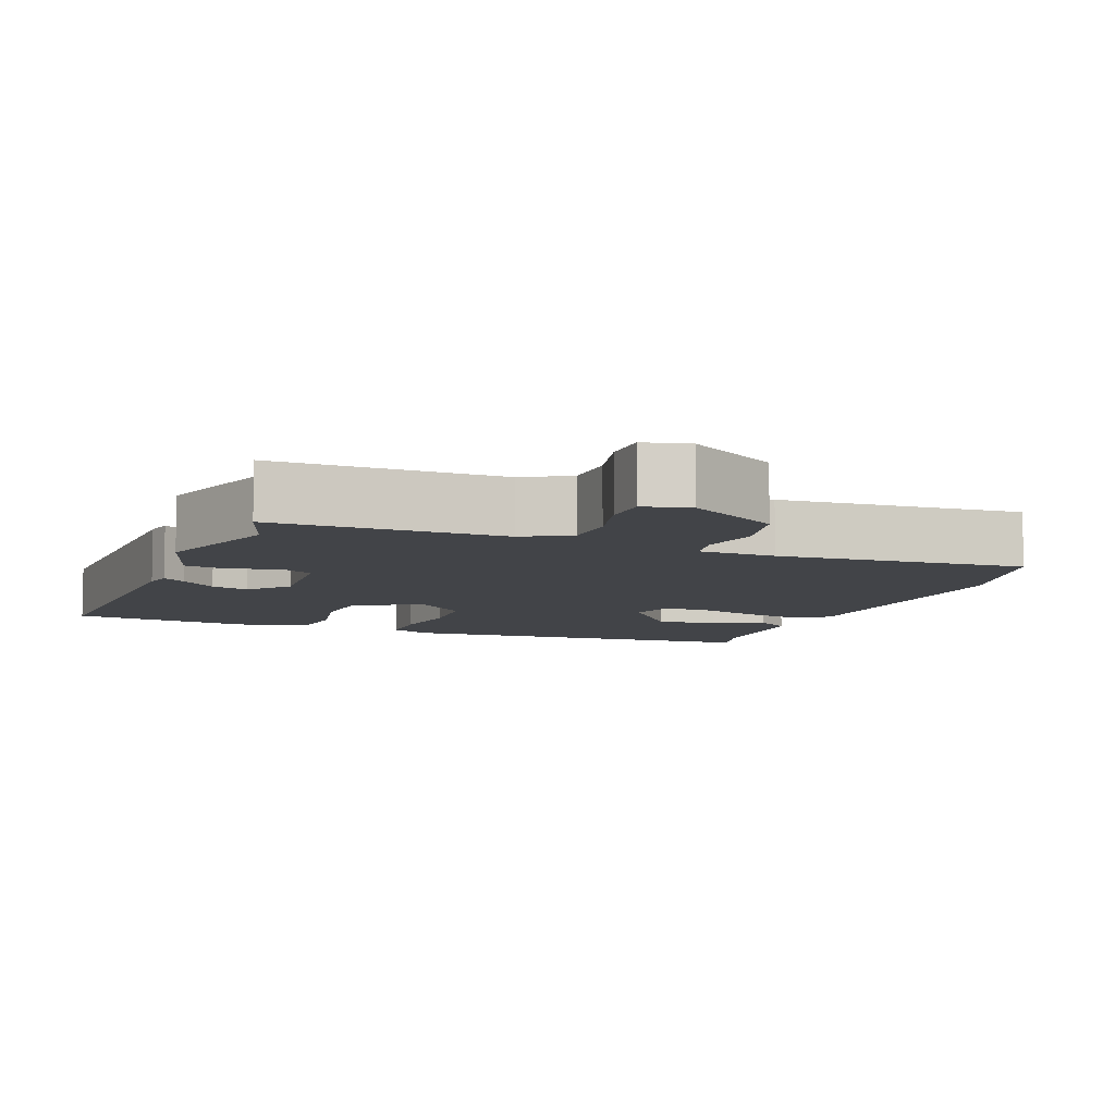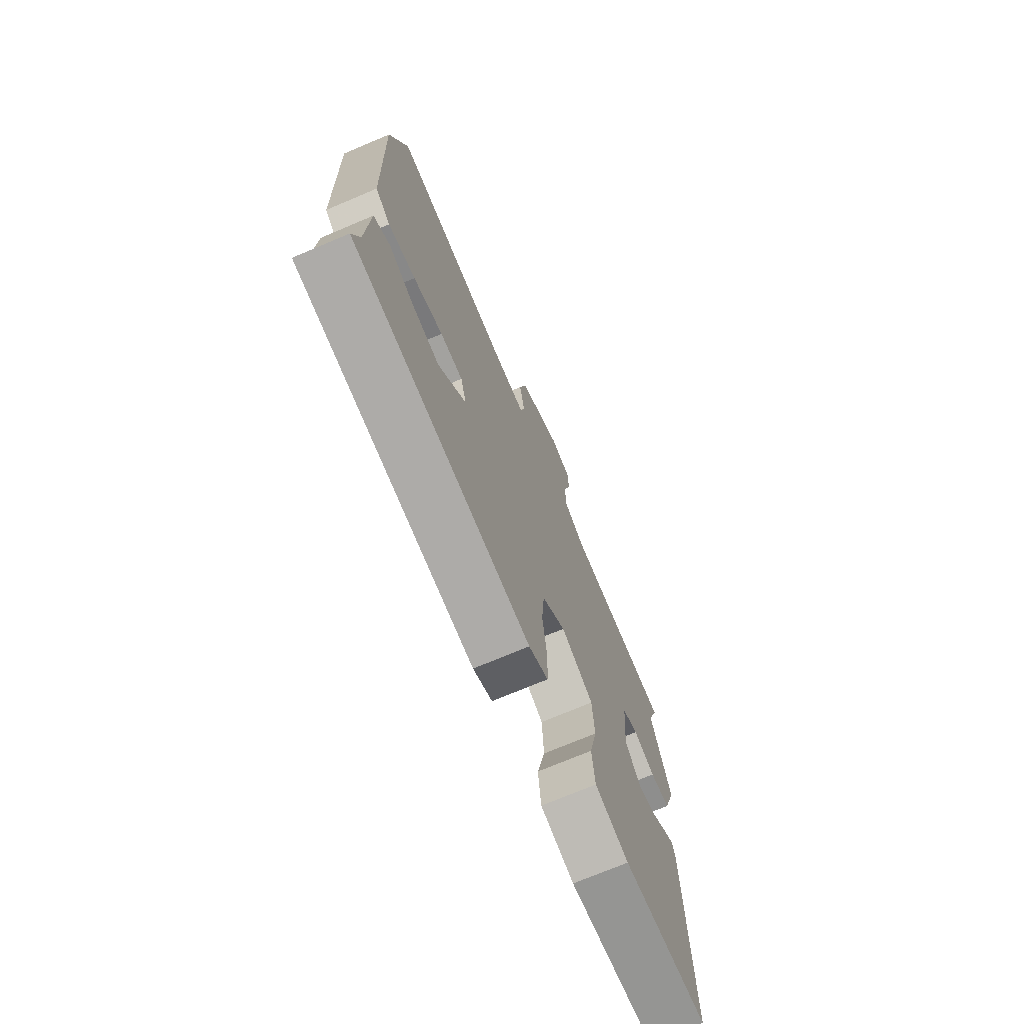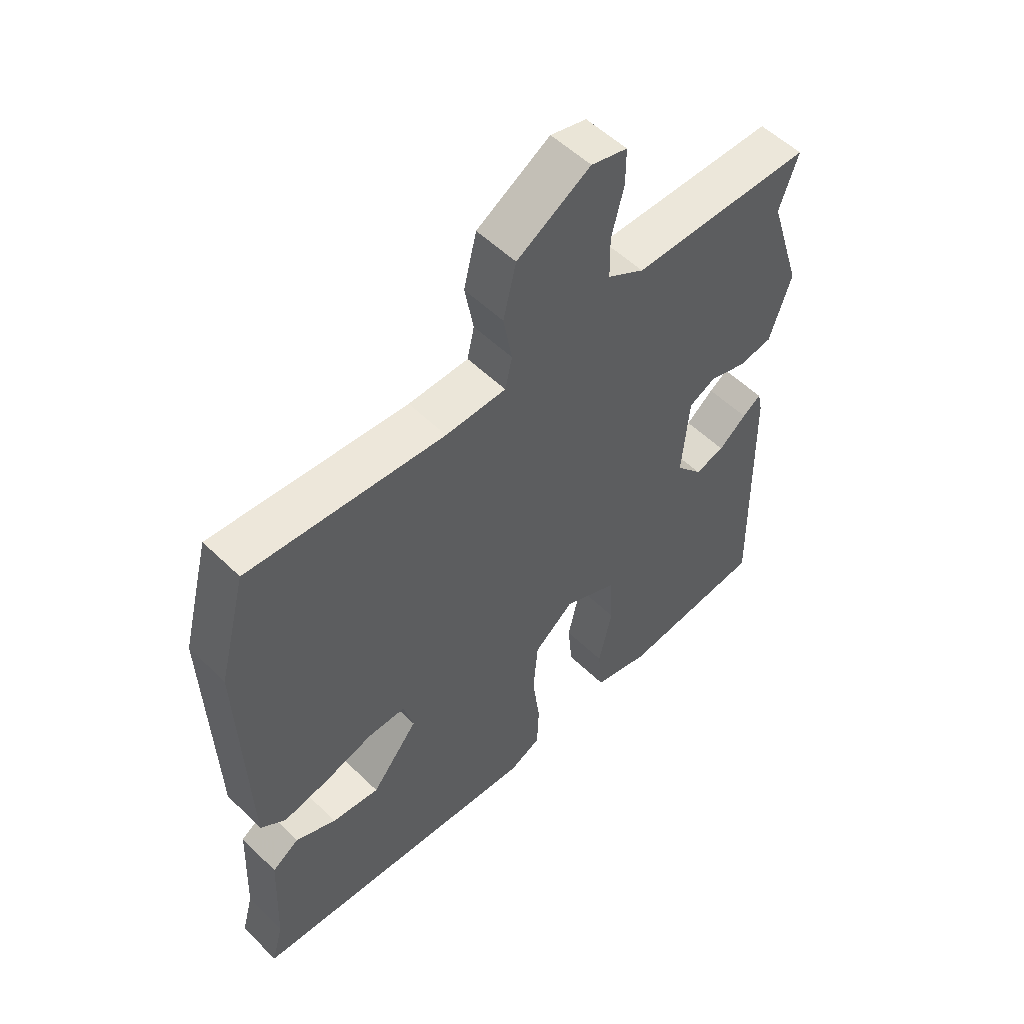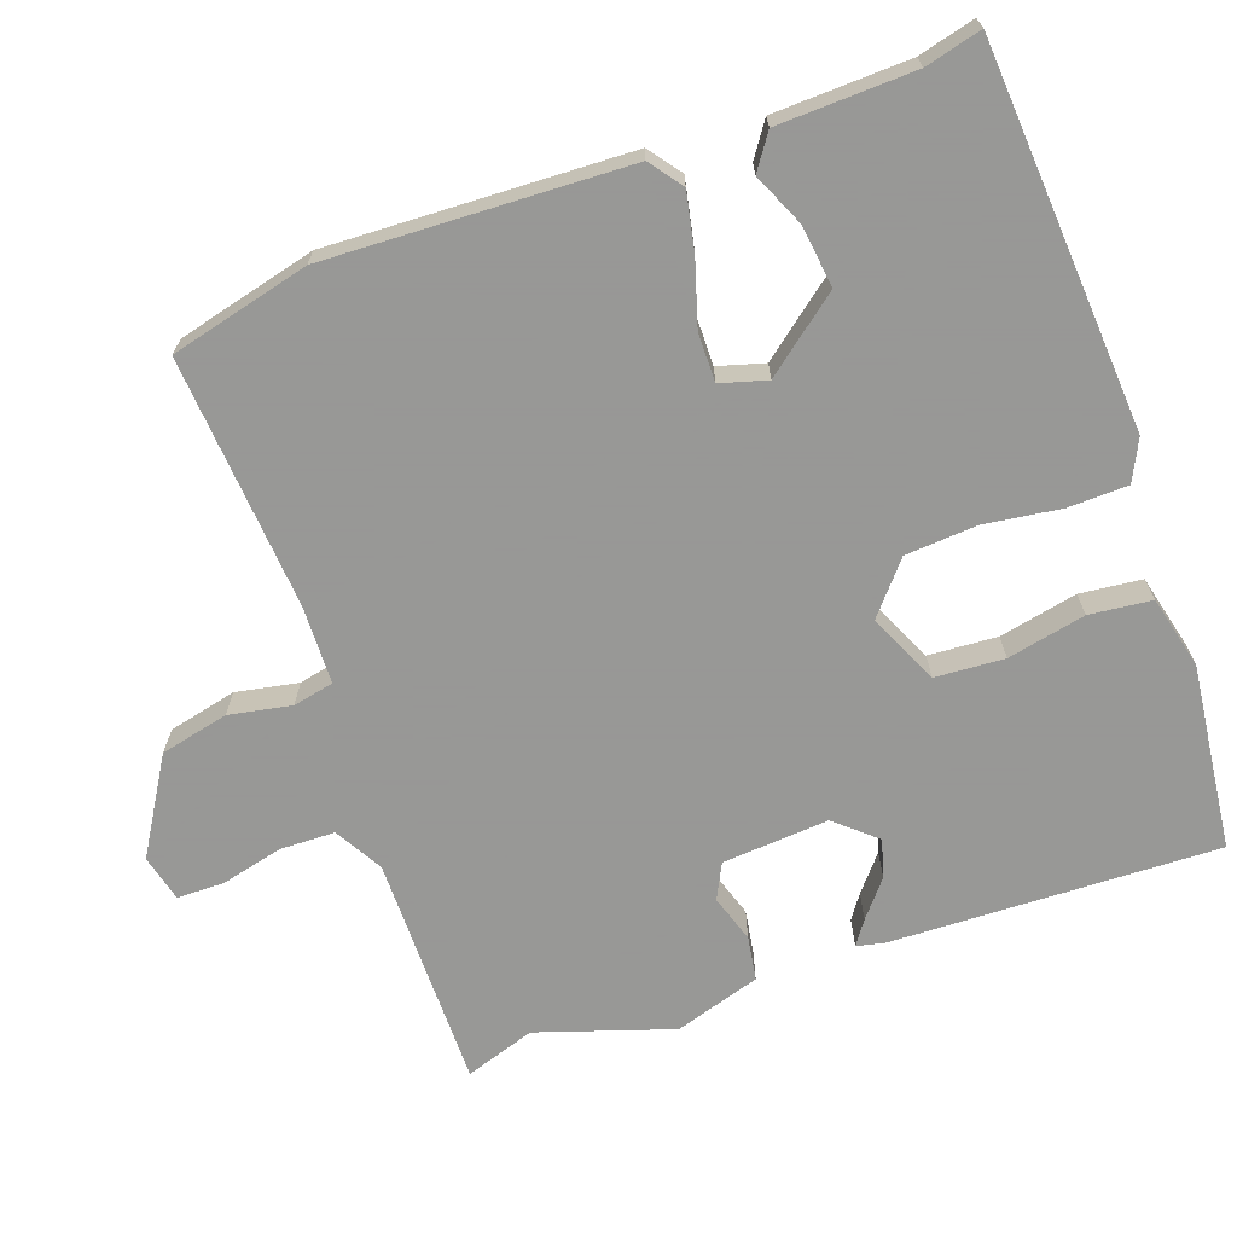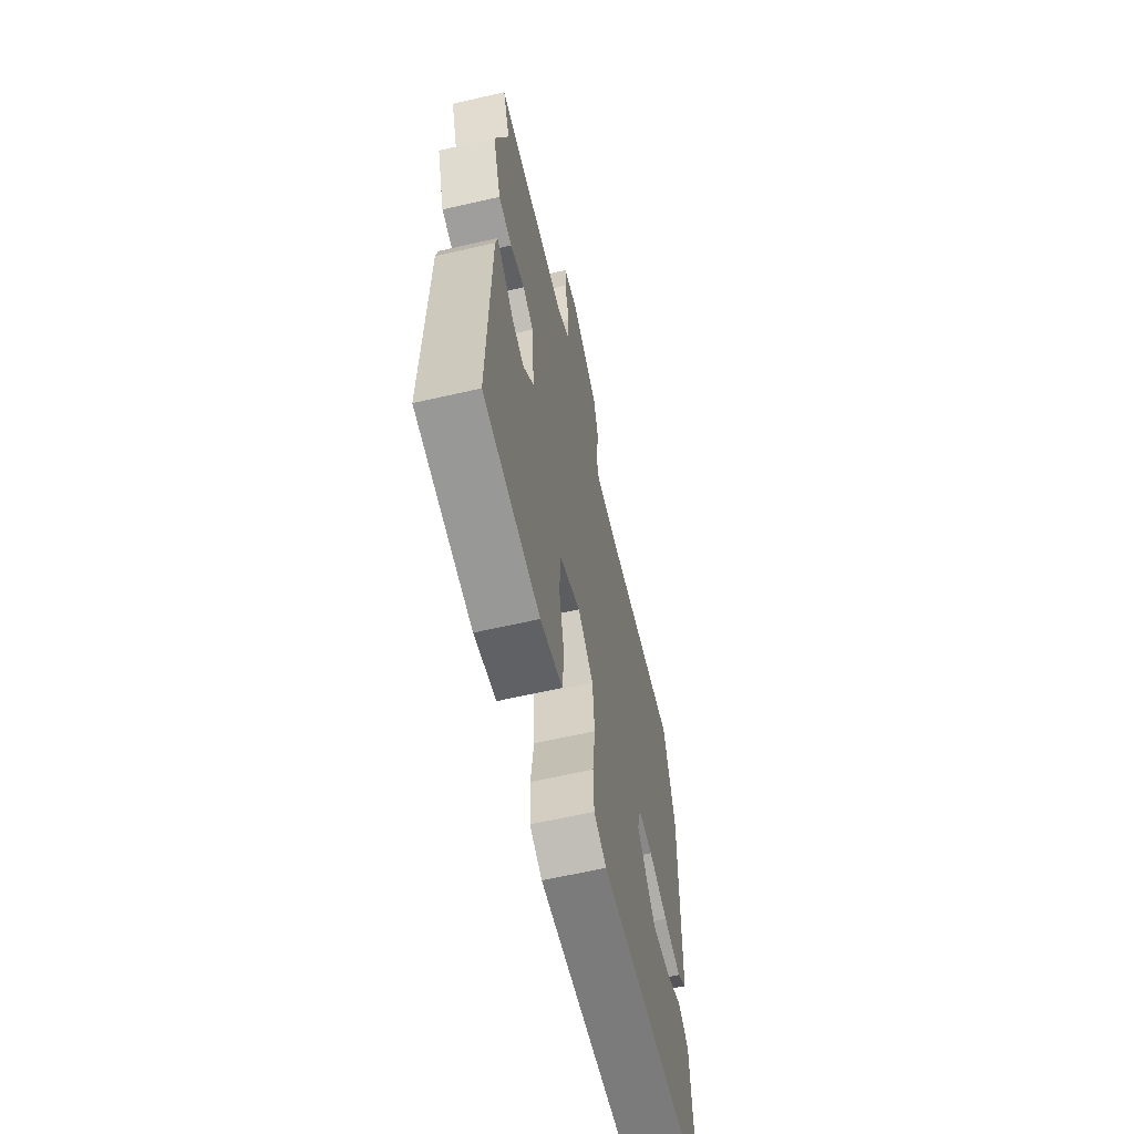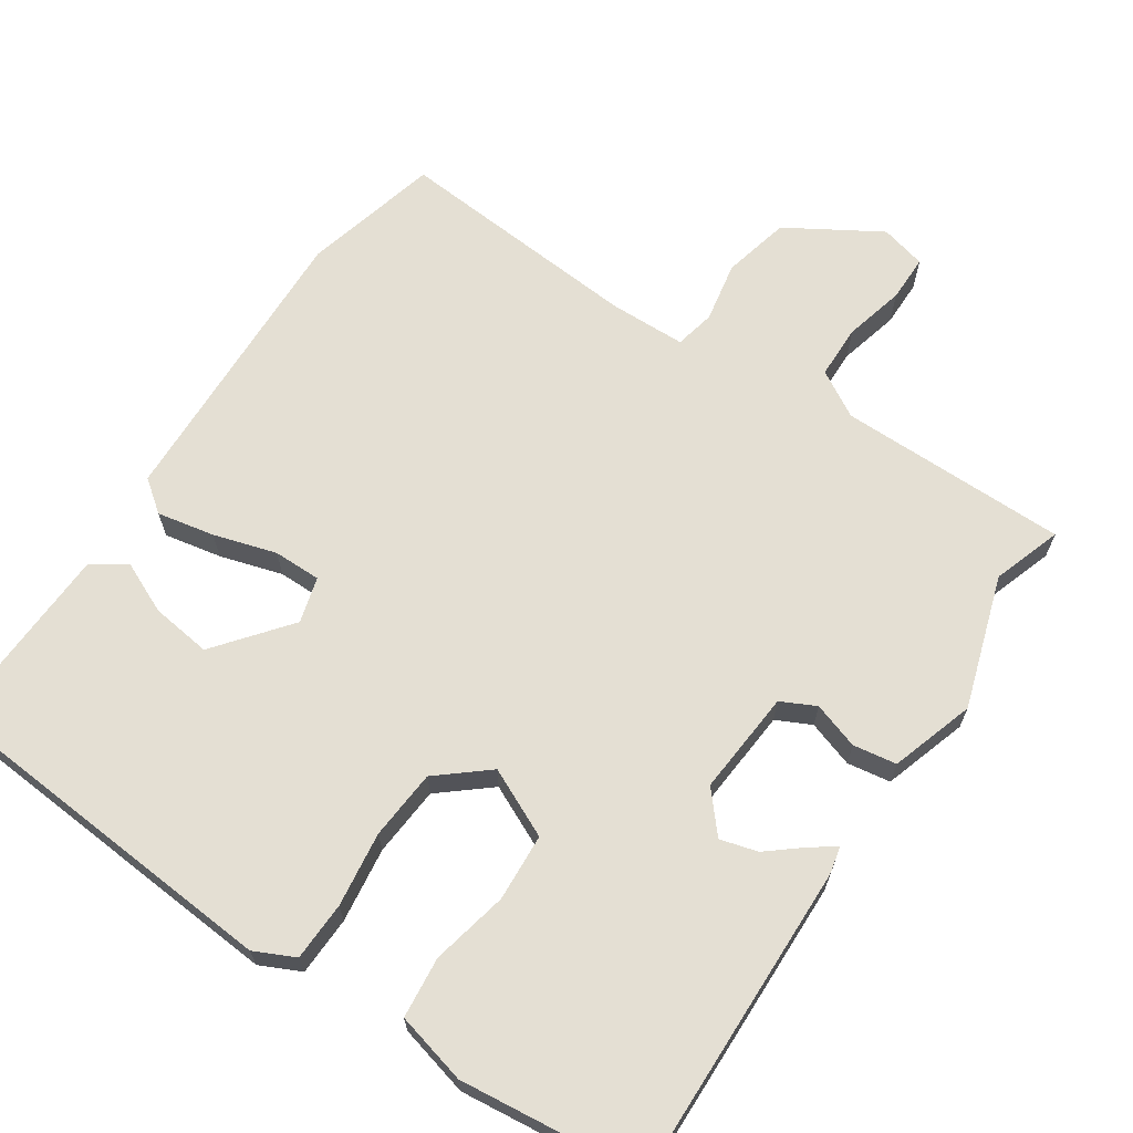
<metadata>
{"format":"obj","ext":"obj","renderer":"f3d","projection":"perspective","resolution":1024,"background":"white","views":[{"elev":-7.9,"azim":-21.7,"up":"+Y"},{"elev":-72.6,"azim":112.9,"up":"+Z"},{"elev":54.2,"azim":135.8,"up":"+Z"},{"elev":-68.4,"azim":109.0,"up":"+Y"},{"elev":-62.8,"azim":-76.9,"up":"+Z"},{"elev":66.6,"azim":-146.5,"up":"+Y"}]}
</metadata>
<code>
v -0.473 0.07 0.42
v -0.505 0.07 0.513
v -0.193 0.07 0.515
v -0.13 0.07 0.552
v -0.129 0.07 0.625
v -0.15 0.07 0.707
v -0.15 0.07 0.77
v -0.088 0.07 0.786
v 0.038 0.07 0.711
v 0.06 0.07 0.62
v 0.045 0.07 0.537
v 0.057 0.07 0.483
v 0.161 0.07 0.481
v 0.498 0.07 0.509
v 0.546 0.07 0.324
v 0.534 0.07 -0.077
v 0.491 0.07 -0.11
v 0.413 0.07 -0.095
v 0.328 0.07 -0.07
v 0.263 0.07 -0.07
v 0.246 0.07 -0.132
v 0.326 0.07 -0.231
v 0.408 0.07 -0.22
v 0.478 0.07 -0.188
v 0.524 0.07 -0.219
v 0.532 0.07 -0.4
v 0.552 0.07 -0.475
v 0.043 0.07 -0.516
v -0.012 0.07 -0.49
v -0.015 0.07 -0.41
v -0.002 0.07 -0.308
v -0.01 0.07 -0.213
v -0.078 0.07 -0.157
v -0.171 0.07 -0.201
v -0.176 0.07 -0.293
v -0.153 0.07 -0.397
v -0.161 0.07 -0.48
v -0.258 0.07 -0.505
v -0.506 0.07 -0.479
v -0.497 0.07 -0.043
v -0.489 0.07 -0.006
v -0.457 0.07 -0.028
v -0.409 0.07 -0.067
v -0.358 0.07 -0.081
v -0.312 0.07 -0.027
v -0.324 0.07 0.115
v -0.371 0.07 0.138
v -0.434 0.07 0.117
v -0.493 0.07 0.126
v -0.53 0.07 0.24
v -0.473 0 0.42
v -0.505 0 0.513
v -0.193 0 0.515
v -0.13 0 0.552
v -0.129 0 0.625
v -0.15 0 0.707
v -0.15 0 0.77
v -0.088 0 0.786
v 0.038 0 0.711
v 0.06 0 0.62
v 0.045 0 0.537
v 0.057 0 0.483
v 0.161 0 0.481
v 0.498 0 0.509
v 0.546 0 0.324
v 0.534 0 -0.077
v 0.491 0 -0.11
v 0.413 0 -0.095
v 0.328 0 -0.07
v 0.263 0 -0.07
v 0.246 0 -0.132
v 0.326 0 -0.231
v 0.408 0 -0.22
v 0.478 0 -0.188
v 0.524 0 -0.219
v 0.532 0 -0.4
v 0.552 0 -0.475
v 0.043 0 -0.516
v -0.012 0 -0.49
v -0.015 0 -0.41
v -0.002 0 -0.308
v -0.01 0 -0.213
v -0.078 0 -0.157
v -0.171 0 -0.201
v -0.176 0 -0.293
v -0.153 0 -0.397
v -0.161 0 -0.48
v -0.258 0 -0.505
v -0.506 0 -0.479
v -0.497 0 -0.043
v -0.489 0 -0.006
v -0.457 0 -0.028
v -0.409 0 -0.067
v -0.358 0 -0.081
v -0.312 0 -0.027
v -0.324 0 0.115
v -0.371 0 0.138
v -0.434 0 0.117
v -0.493 0 0.126
v -0.53 0 0.24
f 47 48 49 50
f 46 47 50 1
f 40 41 42 43
f 40 43 44
f 39 40 44
f 38 39 44 45
f 35 36 37 38
f 34 35 38 45
f 28 29 30 31
f 26 27 28 31
f 26 31 32
f 23 24 25 26
f 22 23 26
f 22 26 32 33
f 16 17 18 19
f 14 15 16 19
f 13 14 19 20
f 12 13 20 21
f 8 9 10 11
f 8 11 12
f 5 6 7 8
f 4 5 8 12
f 3 4 12 21
f 46 1 2 3
f 33 34 45 46
f 21 22 33 46
f 3 21 46
f 100 99 98 97
f 51 100 97 96
f 93 92 91 90
f 94 93 90
f 94 90 89
f 95 94 89 88
f 88 87 86 85
f 95 88 85 84
f 81 80 79 78
f 81 78 77 76
f 82 81 76
f 76 75 74 73
f 76 73 72
f 83 82 76 72
f 69 68 67 66
f 69 66 65 64
f 70 69 64 63
f 71 70 63 62
f 61 60 59 58
f 62 61 58
f 58 57 56 55
f 62 58 55 54
f 71 62 54 53
f 53 52 51 96
f 96 95 84 83
f 96 83 72 71
f 96 71 53
f 1 51 52 2
f 2 52 53 3
f 3 53 54 4
f 4 54 55 5
f 5 55 56 6
f 6 56 57 7
f 7 57 58 8
f 8 58 59 9
f 9 59 60 10
f 10 60 61 11
f 11 61 62 12
f 12 62 63 13
f 13 63 64 14
f 14 64 65 15
f 15 65 66 16
f 16 66 67 17
f 17 67 68 18
f 18 68 69 19
f 19 69 70 20
f 20 70 71 21
f 21 71 72 22
f 22 72 73 23
f 23 73 74 24
f 24 74 75 25
f 25 75 76 26
f 26 76 77 27
f 27 77 78 28
f 28 78 79 29
f 29 79 80 30
f 30 80 81 31
f 31 81 82 32
f 32 82 83 33
f 33 83 84 34
f 34 84 85 35
f 35 85 86 36
f 36 86 87 37
f 37 87 88 38
f 38 88 89 39
f 39 89 90 40
f 40 90 91 41
f 41 91 92 42
f 42 92 93 43
f 43 93 94 44
f 44 94 95 45
f 45 95 96 46
f 46 96 97 47
f 47 97 98 48
f 48 98 99 49
f 49 99 100 50
f 50 100 51 1

</code>
